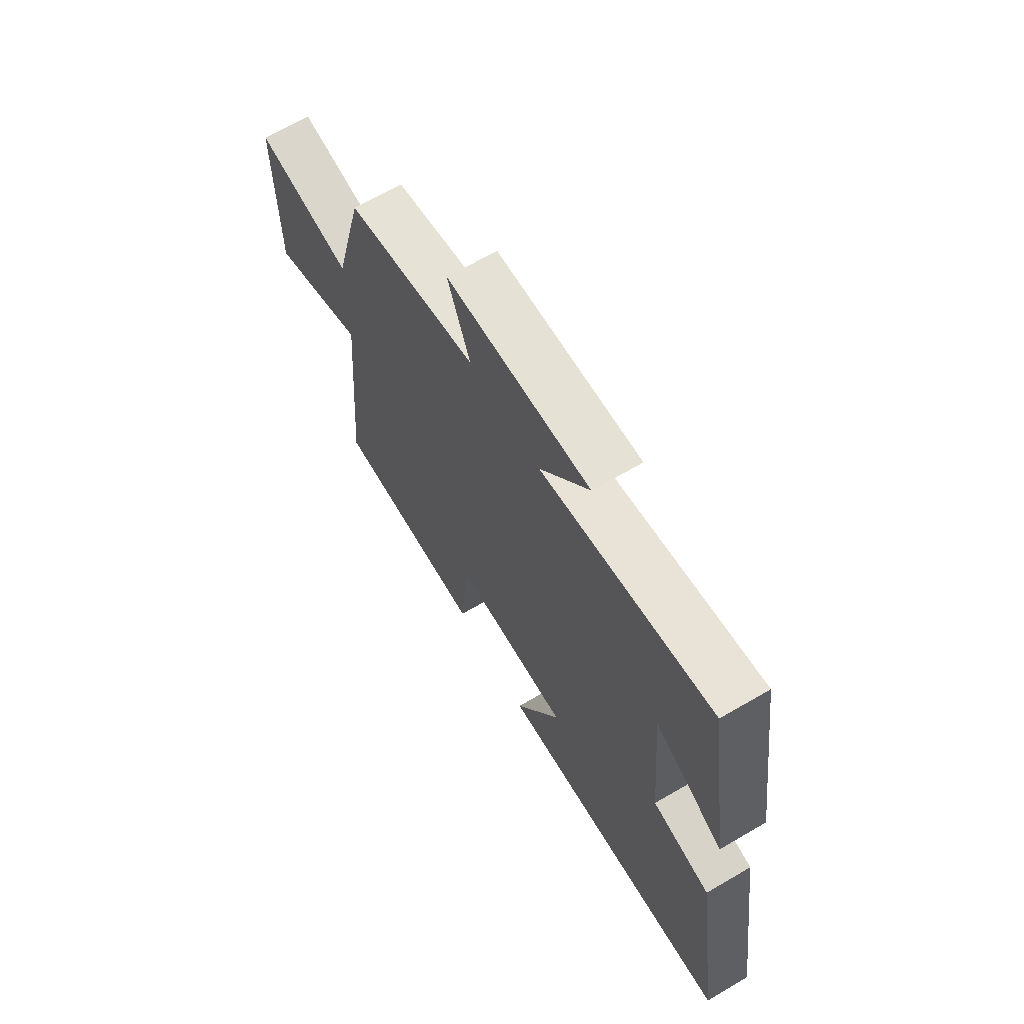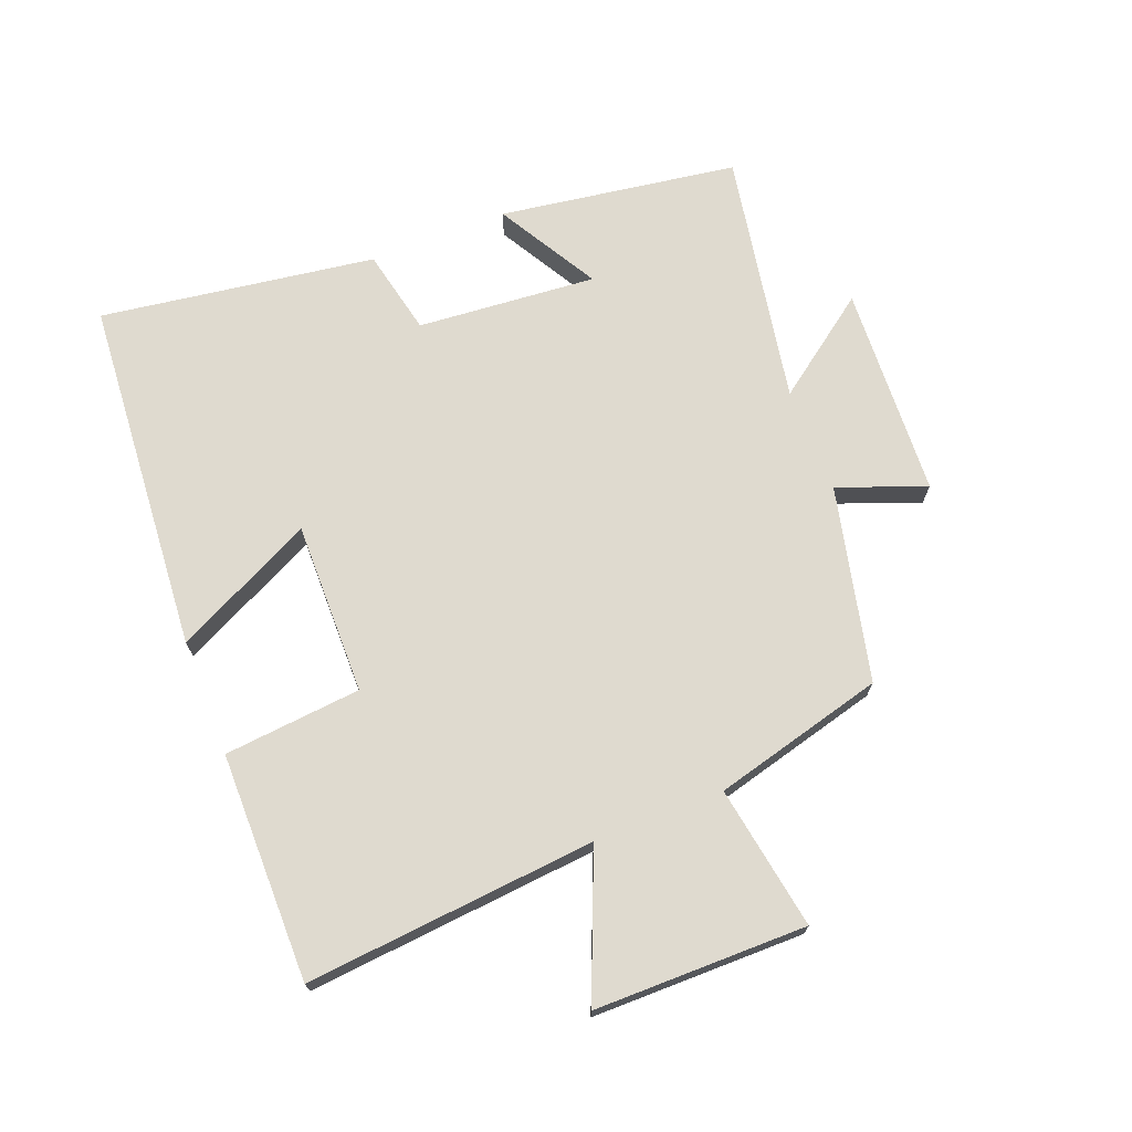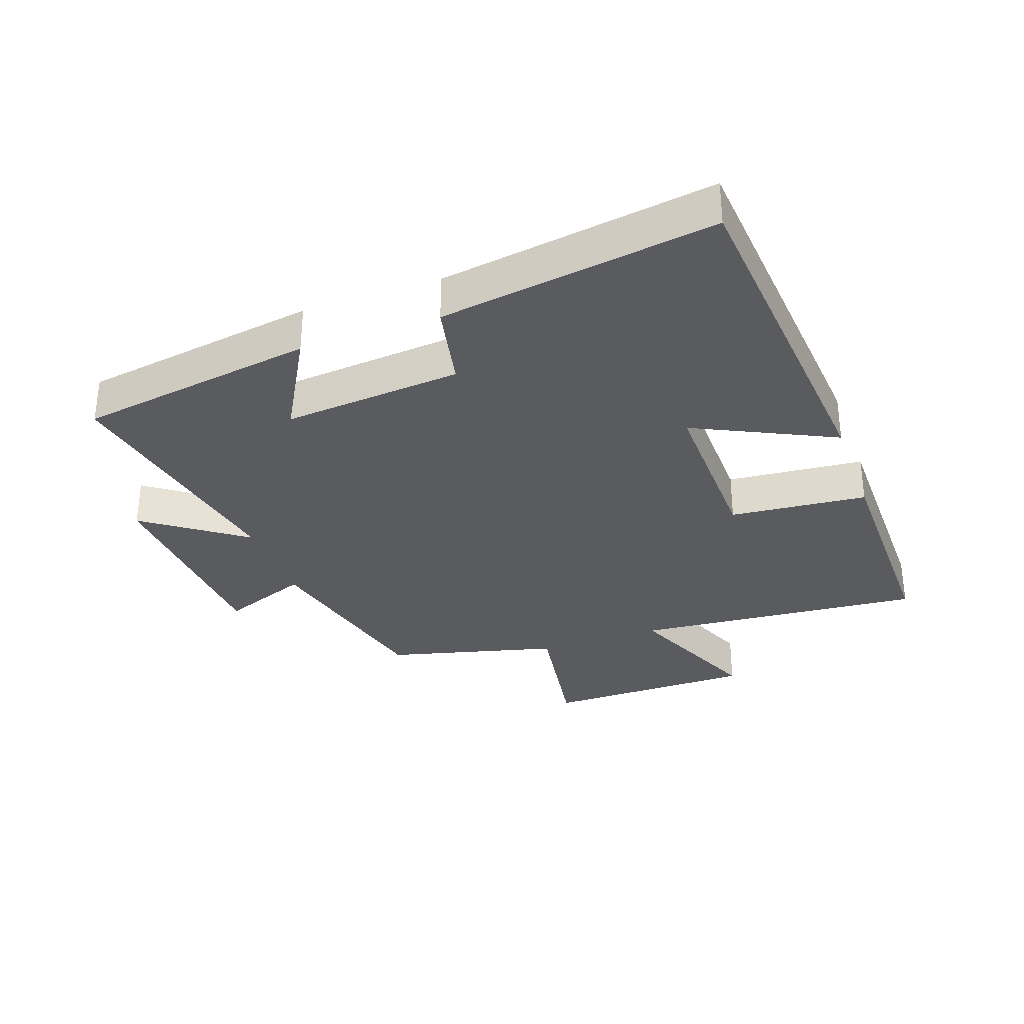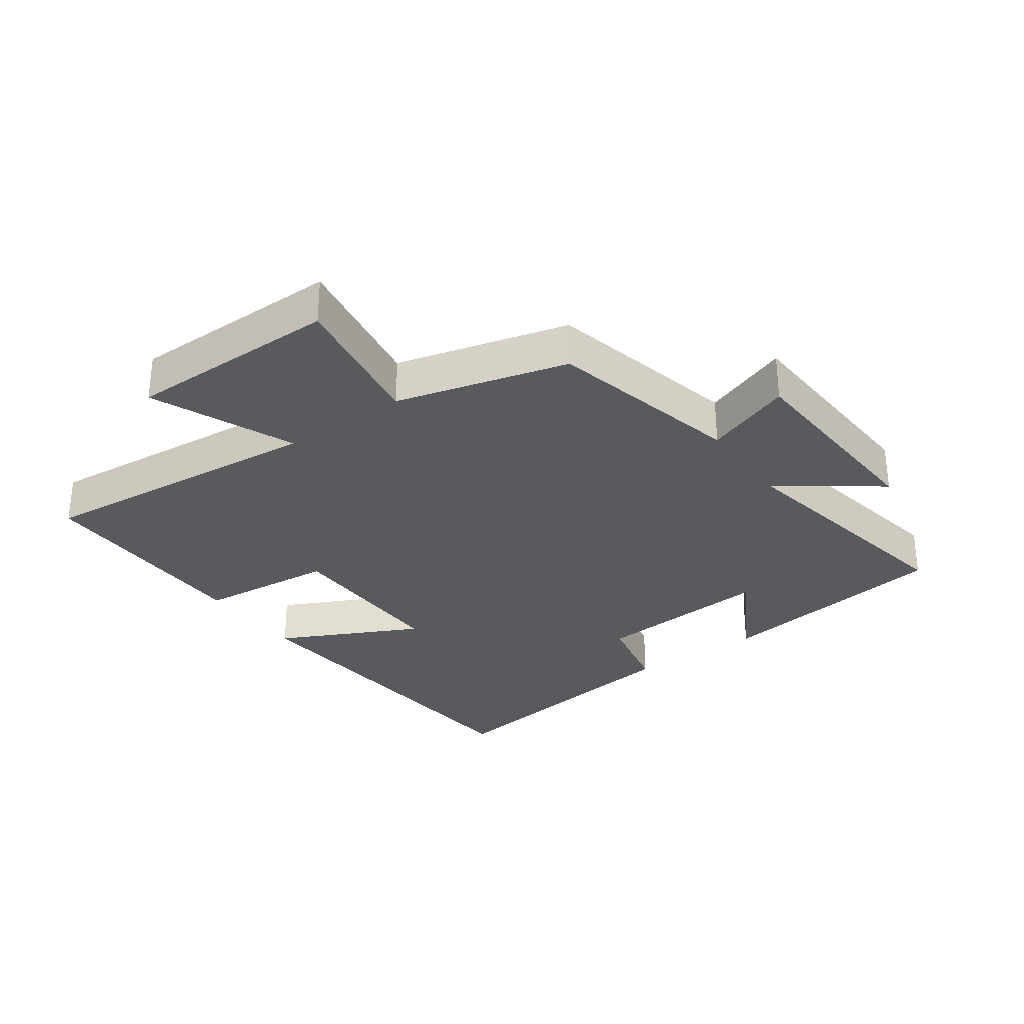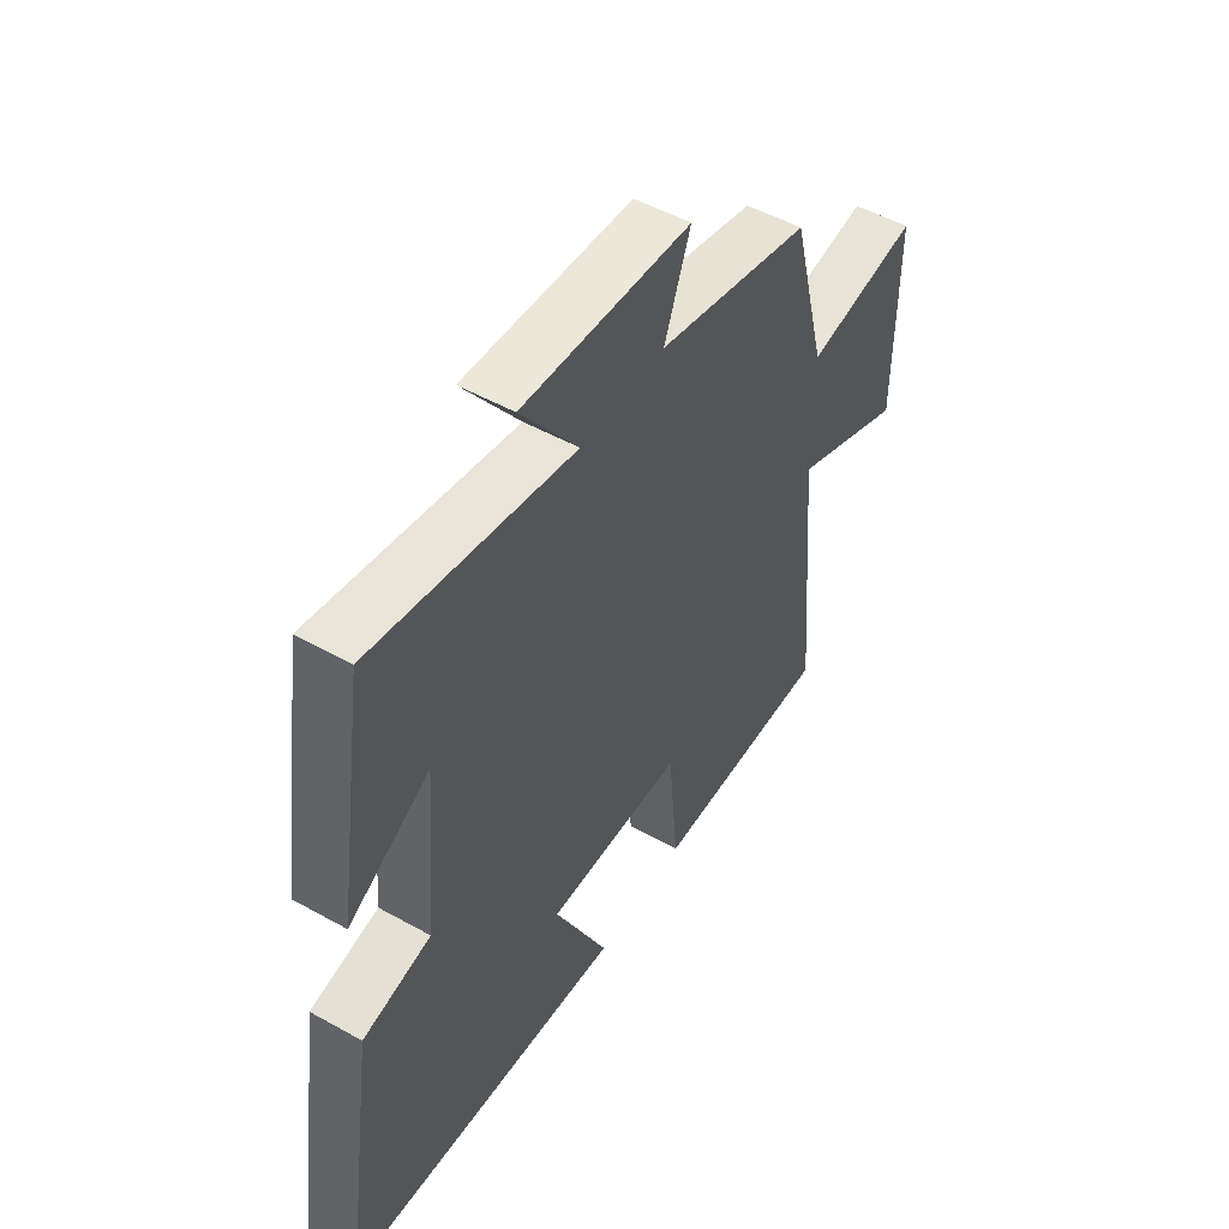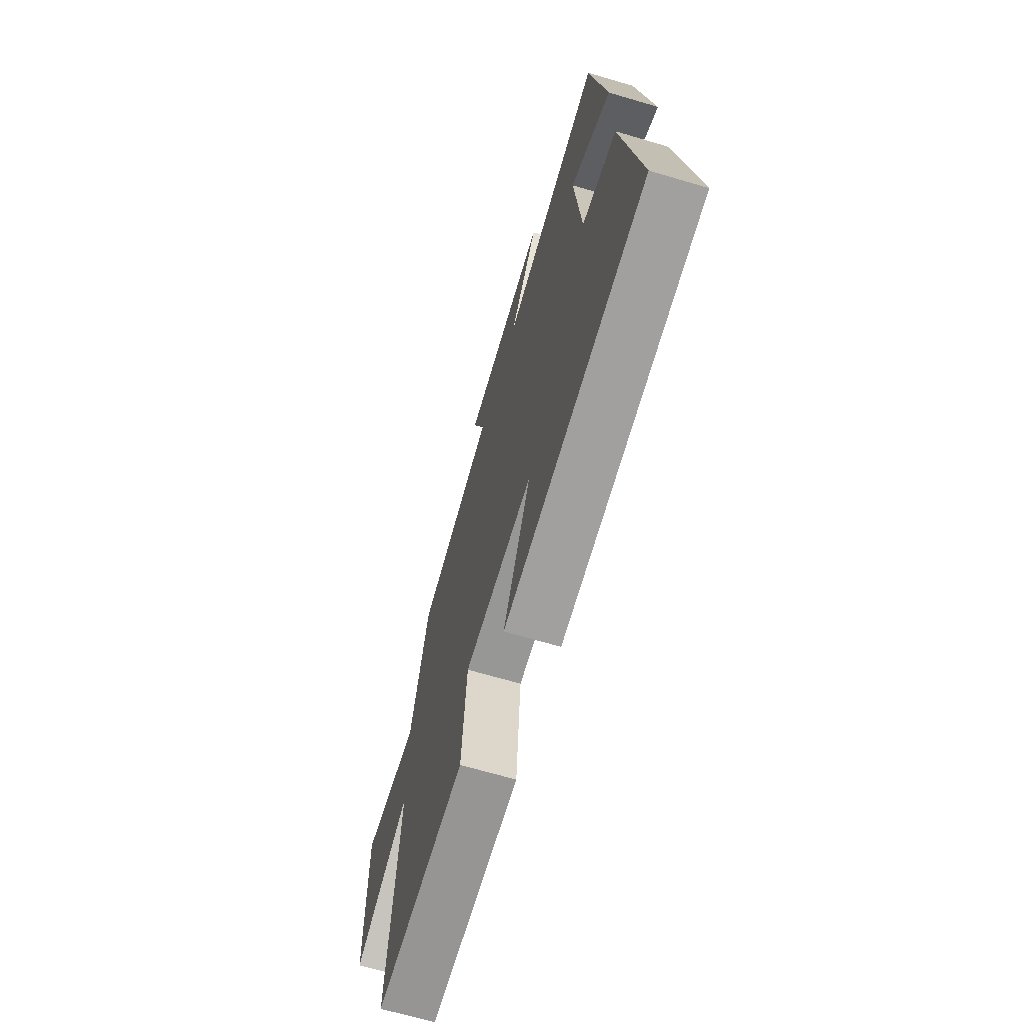
<metadata>
{"format":"obj","ext":"obj","renderer":"f3d","projection":"perspective","resolution":1024,"background":"white","views":[{"elev":66.6,"azim":59.6,"up":"+Z"},{"elev":70.8,"azim":-111.5,"up":"+Y"},{"elev":-32.1,"azim":109.8,"up":"+Y"},{"elev":-30.5,"azim":-54.6,"up":"+Y"},{"elev":50.7,"azim":121.4,"up":"+Z"},{"elev":-67.3,"azim":73.5,"up":"+Z"}]}
</metadata>
<code>
v 0.443 0.07 0.572
v 0.5 0.07 0.197
v 0.34 0.07 0.288
v 0.364 0.07 0.006
v 0.5 0.07 -0.023
v 0.564 0.07 -0.456
v 0.003 0.07 -0.5
v 0.111 0.07 -0.28
v -0.161 0.07 -0.284
v -0.181 0.07 -0.5
v -0.54 0.07 -0.502
v -0.5 0.07 -0.045
v -0.724 0.07 -0.138
v -0.726 0.07 0.196
v -0.5 0.07 0.159
v -0.43 0.07 0.429
v -0.124 0.07 0.5
v -0.176 0.07 0.638
v 0.158 0.07 0.656
v 0.044 0.07 0.5
v 0.443 0 0.572
v 0.5 0 0.197
v 0.34 0 0.288
v 0.364 0 0.006
v 0.5 0 -0.023
v 0.564 0 -0.456
v 0.003 0 -0.5
v 0.111 0 -0.28
v -0.161 0 -0.284
v -0.181 0 -0.5
v -0.54 0 -0.502
v -0.5 0 -0.045
v -0.724 0 -0.138
v -0.726 0 0.196
v -0.5 0 0.159
v -0.43 0 0.429
v -0.124 0 0.5
v -0.176 0 0.638
v 0.158 0 0.656
v 0.044 0 0.5
f 17 18 19 20
f 15 16 17 20
f 15 20 1
f 12 13 14 15
f 12 15 1
f 9 10 11 12
f 8 9 12 1
f 6 7 8
f 5 6 8
f 4 5 8
f 3 4 8
f 3 8 1
f 1 2 3
f 40 39 38 37
f 40 37 36 35
f 21 40 35
f 35 34 33 32
f 21 35 32
f 32 31 30 29
f 21 32 29 28
f 28 27 26
f 28 26 25
f 28 25 24
f 28 24 23
f 21 28 23
f 23 22 21
f 1 21 22 2
f 2 22 23 3
f 3 23 24 4
f 4 24 25 5
f 5 25 26 6
f 6 26 27 7
f 7 27 28 8
f 8 28 29 9
f 9 29 30 10
f 10 30 31 11
f 11 31 32 12
f 12 32 33 13
f 13 33 34 14
f 14 34 35 15
f 15 35 36 16
f 16 36 37 17
f 17 37 38 18
f 18 38 39 19
f 19 39 40 20
f 20 40 21 1

</code>
